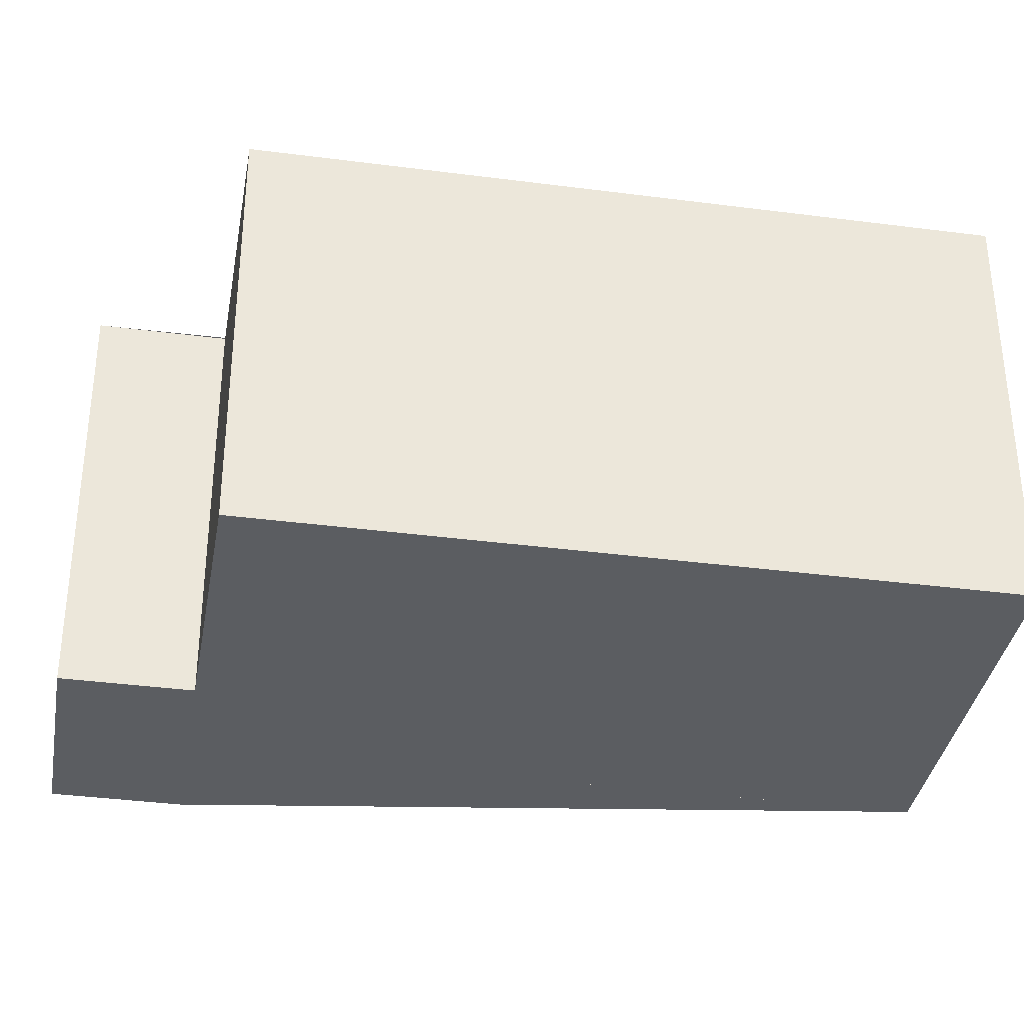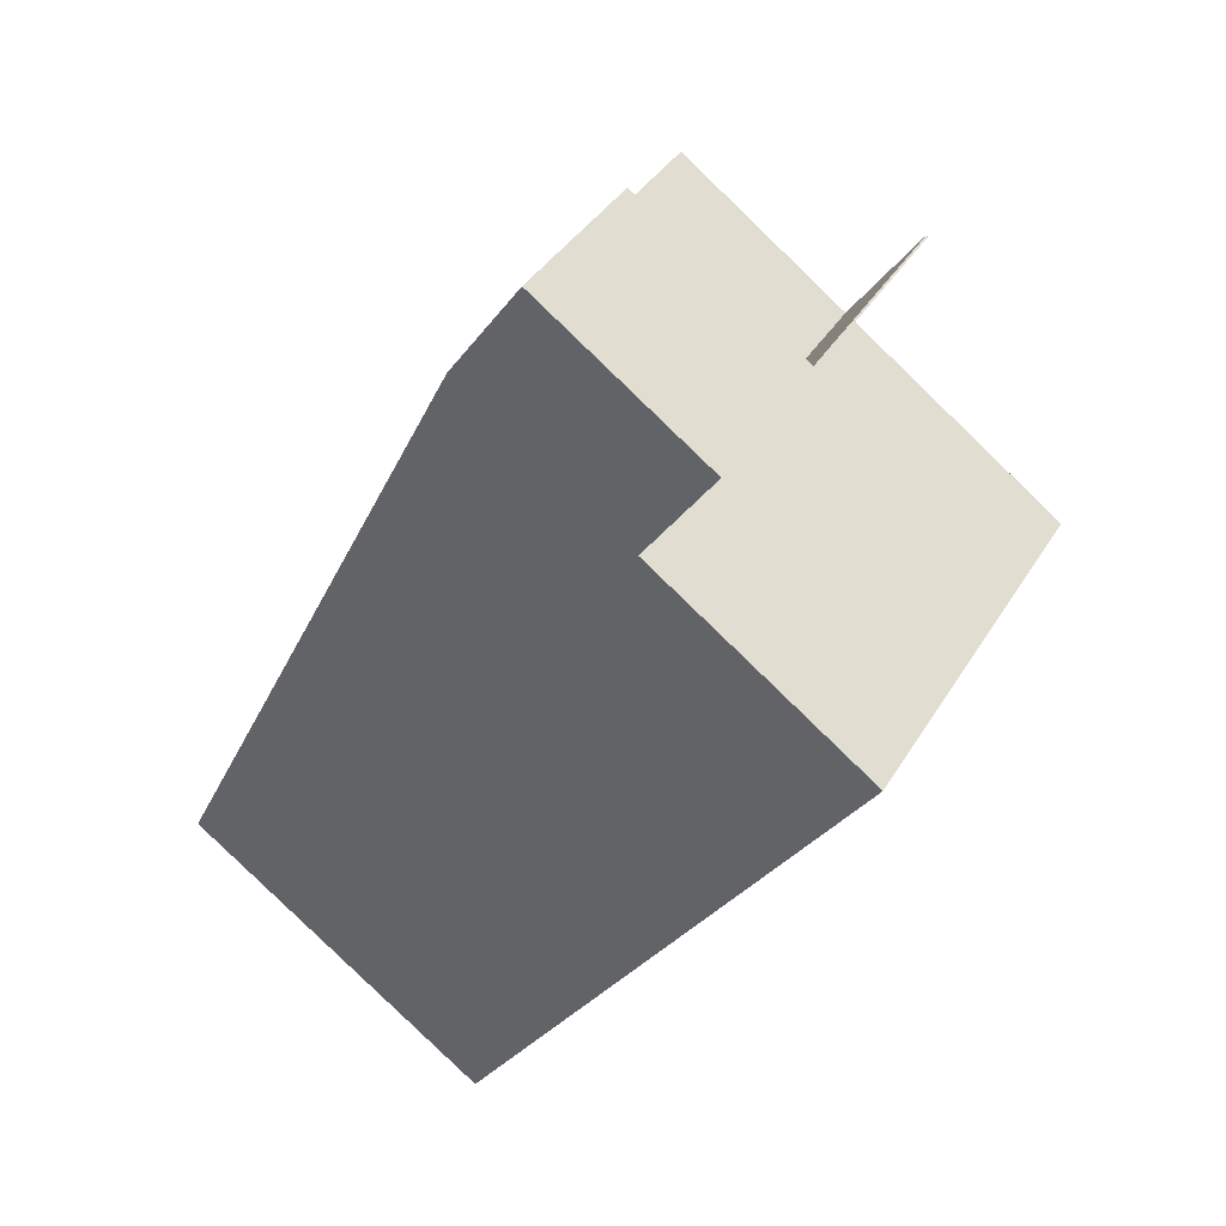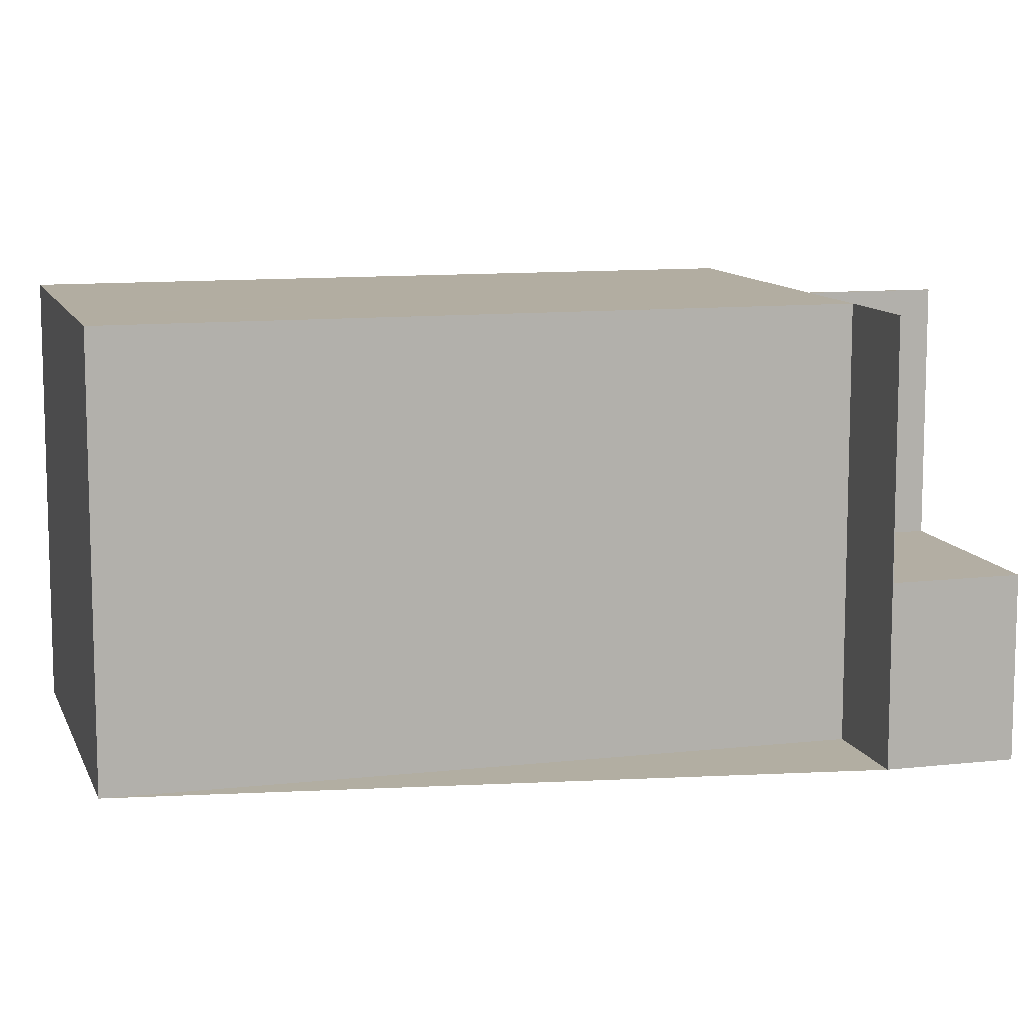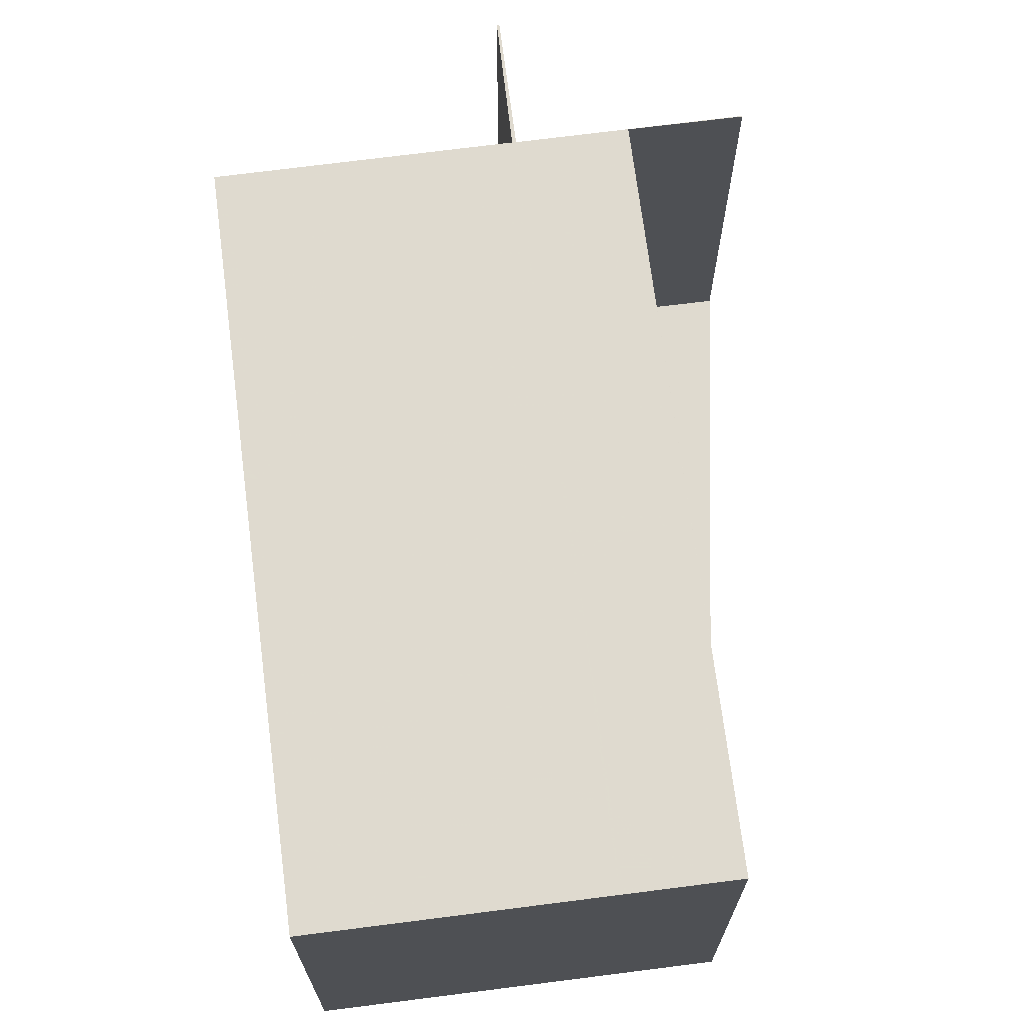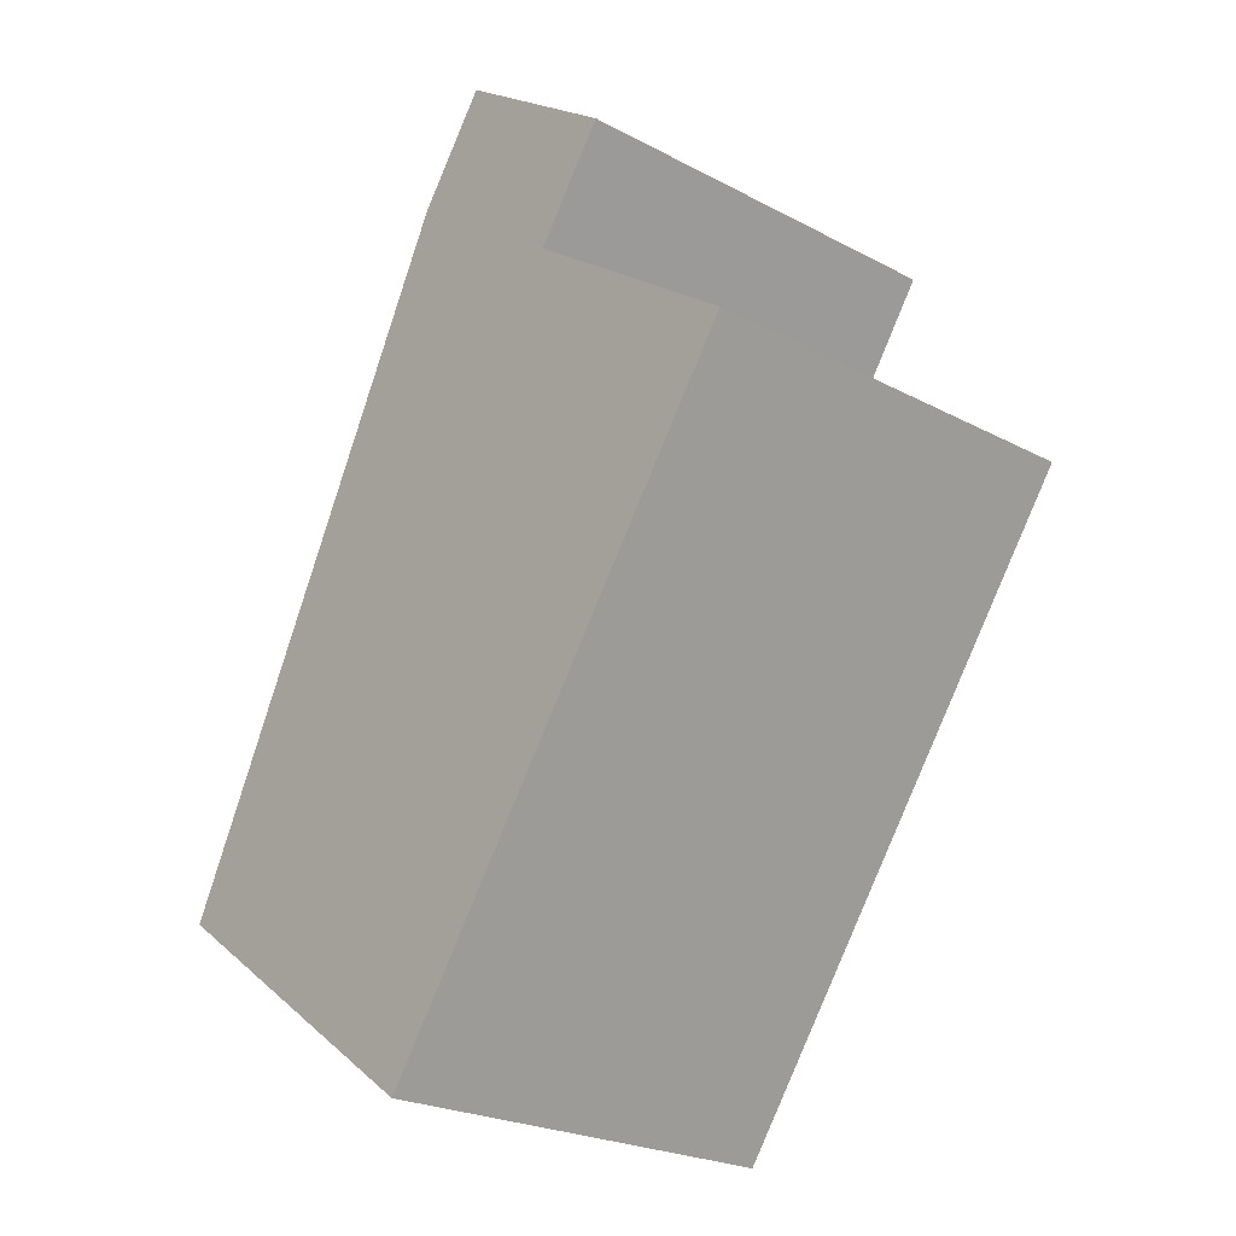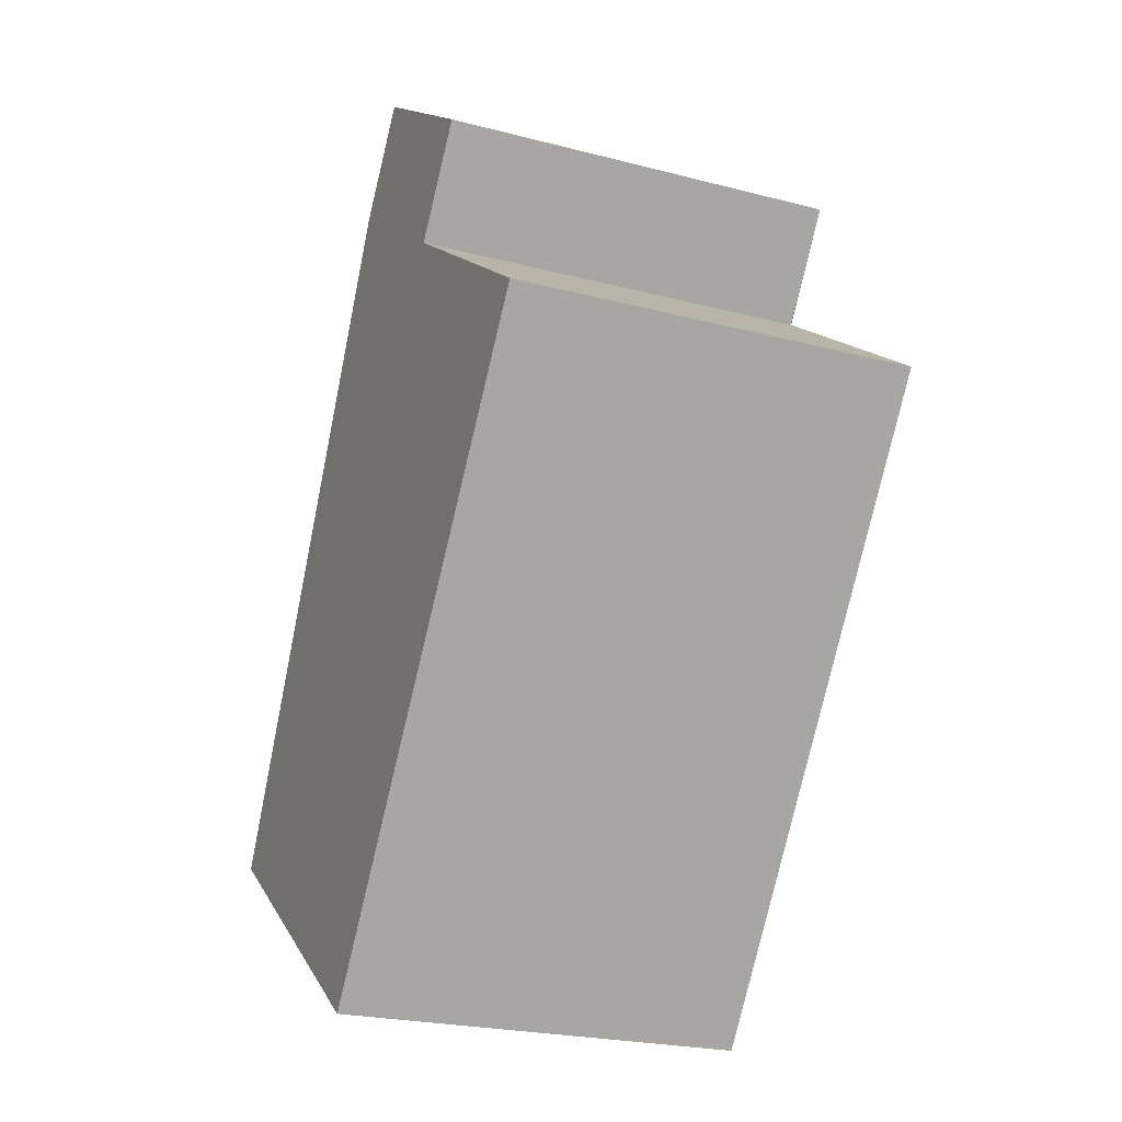
<metadata>
{"format":"obj","ext":"obj","renderer":"f3d","projection":"perspective","resolution":1024,"background":"white","views":[{"elev":-35.9,"azim":-64.5,"up":"+Z"},{"elev":38.5,"azim":-152.0,"up":"+Y"},{"elev":10.7,"azim":109.5,"up":"+Z"},{"elev":70.6,"azim":28.0,"up":"+Z"},{"elev":-23.8,"azim":-131.5,"up":"+Y"},{"elev":-23.3,"azim":-113.8,"up":"+Y"}]}
</metadata>
<code>
v -1438 -1517 5.519
v -1439 -1518 5.514
v -1434 -1526 5.529
v -1438 -1529 5.512
v -1443 -1521 5.497
v -1440 -1519 5.509
v -1441 -1518 5.507
v -1439 -1516 2.316
v -1434 -1526 5.527
v -1441 -1524 5.503
v -1443 -1521 5.497
v -1438 -1517 5.519
v -1438 -1517 5.519
v -1438 -1517 5.519
v -1440 -1519 5.509
v -1441 -1517 5.507
v -1436 -1526 5.523
v -1443 -1521 5.497
v -1443 -1521 5.497
v -1441 -1524 5.504
v -1440 -1519 5.509
v -1440 -1519 5.509
v -1436 -1526 5.522
v -1439 -1525 5.51
v -1437 -1523 5.518
v -1437 -1523 5.518
v -1441 -1524 5.504
v -1438 -1522 5.516
v -1438 -1522 5.516
v -1438 -1517 5.519
v -1441 -1517 5.507
v -1438 -1517 2.312
v -1438 -1517 2.312
v -1439 -1516 2.316
v -1440 -1519 2.325
v -1441 -1517 2.329
v -1439 -1518 2.318
v -1438 -1517 2.312
v -1441 -1517 2.329
v -1440 -1519 2.325
v -1440 -1519 5.509
v -1438 -1517 2.312
v -1438 -1517 5.519
v -1440 -1519 2.325
v -1440 -1519 5.509
v -1435 -1526 5.524
v -1438 -1528 5.512
v -1435 -1526 5.524
v -1440 -1525 5.506
v -1440 -1525 5.506
v -1436 -1523 5.523
v -1441 -1524 5.503
v -1441 -1524 5.504
v -1437 -1521 5.52
v -1438 -1529 5.512
v -1440 -1525 5.506
v -1441 -1524 5.503
v -1441 -1524 5.503
v -1443 -1521 5.497
v -1443 -1521 5.497
v -1436 -1523 5.523
v -1437 -1521 5.52
v -1439 -1518 5.514
v -1434 -1526 5.529
v -1440 -1517 2.323
v -1439 -1518 2.318
v -1439 -1518 5.514
v -1438 -1528 5.512
v -1438 -1529 5.512
v -1435 -1526 5.524
v -1438 -1529 5.512
v -1434 -1526 5.529
v -1434 -1526 5.527
v -1435 -1526 5.524
v -1434 -1526 5.529
v -1438 -1517 5.519
v -1438 -1517 5.519
v -1438 -1517 0
v -1438 -1517 0
v -1437 -1521 5.52
v -1439 -1518 5.514
v -1439 -1518 0
v -1437 -1521 0
v -1434 -1526 5.529
v -1434 -1526 5.529
v -1434 -1526 0
v -1434 -1526 8.882e-16
v -1438 -1529 5.512
v -1438 -1529 5.512
v -1438 -1529 0
v -1438 -1529 0
v -1443 -1521 5.497
v -1443 -1521 5.497
v -1443 -1521 0
v -1443 -1521 0
v -1441 -1518 5.507
v -1440 -1519 5.509
v -1440 -1519 0
v -1441 -1518 0
v -1441 -1517 5.507
v -1441 -1518 5.507
v -1441 -1518 0
v -1441 -1517 8.882e-16
v -1438 -1517 2.312
v -1439 -1516 2.316
v -1439 -1516 0
v -1438 -1517 0
v -1435 -1526 5.524
v -1434 -1526 5.527
v -1434 -1526 0
v -1435 -1526 0
v -1443 -1521 5.497
v -1441 -1524 5.503
v -1441 -1524 0
v -1443 -1521 0
v -1443 -1521 5.497
v -1443 -1521 5.497
v -1443 -1521 0
v -1443 -1521 0
v -1438 -1517 5.519
v -1438 -1517 5.519
v -1438 -1517 0
v -1438 -1517 0
v -1439 -1518 5.514
v -1438 -1517 5.519
v -1438 -1517 0
v -1439 -1518 0
v -1440 -1519 5.509
v -1443 -1521 5.497
v -1443 -1521 -8.882e-16
v -1440 -1519 0
v -1440 -1519 5.509
v -1440 -1519 5.509
v -1440 -1519 0
v -1440 -1519 0
v -1439 -1516 2.316
v -1439 -1516 2.316
v -1439 -1516 0
v -1439 -1516 0
v -1440 -1517 2.323
v -1441 -1517 2.329
v -1441 -1517 0
v -1440 -1517 0
v -1435 -1526 5.524
v -1435 -1526 5.524
v -1435 -1526 0
v -1435 -1526 8.882e-16
v -1438 -1529 5.512
v -1438 -1528 5.512
v -1438 -1528 0
v -1438 -1529 0
v -1438 -1528 5.512
v -1435 -1526 5.524
v -1435 -1526 8.882e-16
v -1438 -1528 0
v -1441 -1524 5.503
v -1440 -1525 5.506
v -1440 -1525 0
v -1441 -1524 0
v -1434 -1526 5.529
v -1436 -1523 5.523
v -1436 -1523 0
v -1434 -1526 0
v -1441 -1524 5.503
v -1441 -1524 5.503
v -1441 -1524 0
v -1441 -1524 0
v -1436 -1523 5.523
v -1437 -1521 5.52
v -1437 -1521 0
v -1436 -1523 0
v -1438 -1529 5.512
v -1438 -1529 5.512
v -1438 -1529 0
v -1438 -1529 0
v -1443 -1521 5.497
v -1443 -1521 5.497
v -1443 -1521 0
v -1443 -1521 -8.882e-16
v -1434 -1526 5.527
v -1434 -1526 5.529
v -1434 -1526 8.882e-16
v -1434 -1526 0
v -1439 -1516 2.316
v -1440 -1517 2.323
v -1440 -1517 0
v -1439 -1516 0
v -1440 -1525 5.506
v -1438 -1529 5.512
v -1438 -1529 0
v -1440 -1525 0
v -1434 -1526 5.529
v -1434 -1526 5.529
v -1434 -1526 0
v -1434 -1526 0
v -1439 -1516 0
v -1438 -1517 0
v -1439 -1518 0
v -1434 -1526 0
v -1438 -1529 0
v -1443 -1521 0
v -1440 -1519 0
v -1441 -1518 0
f 13 12 1 14
f 74 17 73
f 72 61 51 75
f 22 6 7 16 15 21
f 26 17 23 25
f 60 19 18 59
f 27 20 53
f 21 18 19 22
f 25 23 24
f 28 25 24 20 27
f 29 26 25 28
f 27 18 21 28
f 28 21 15 29
f 34 8 32 33
f 37 35 36 65
f 40 39 31 41
f 42 38 30 43
f 67 45 44 66
f 70 23 17 74
f 69 56 50 68
f 68 50 24 23 70
f 57 53 20 50 56
f 50 20 24
f 62 54 51 61
f 58 53 57
f 63 13 14 2 54 62
f 59 18 27 53 58
f 71 49 56 69
f 56 49 52 57
f 57 52 10 58
f 58 10 11 59
f 59 11 5 60
f 61 26 29 62
f 62 29 15 63
f 73 17 26 61 72
f 65 34 33 37
f 66 42 43 67
f 68 47 55 69
f 70 48 47 68
f 69 55 4 71
f 72 64 9 73
f 73 9 46 74
f 75 3 64 72
f 74 46 48 70
f 77 78 79 76
f 81 82 83 80
f 85 86 87 84
f 89 90 91 88
f 93 94 95 92
f 97 98 99 96
f 101 102 103 100
f 105 106 107 104
f 109 110 111 108
f 113 114 115 112
f 117 118 119 116
f 121 122 123 120
f 125 126 127 124
f 129 130 131 128
f 133 134 135 132
f 137 138 139 136
f 141 142 143 140
f 145 146 147 144
f 149 150 151 148
f 153 154 155 152
f 157 158 159 156
f 161 162 163 160
f 165 166 167 164
f 169 170 171 168
f 173 174 175 172
f 177 178 179 176
f 181 182 183 180
f 185 186 187 184
f 189 190 191 188
f 193 194 195 192
f 197 198 199 200 201 202 203 196

</code>
